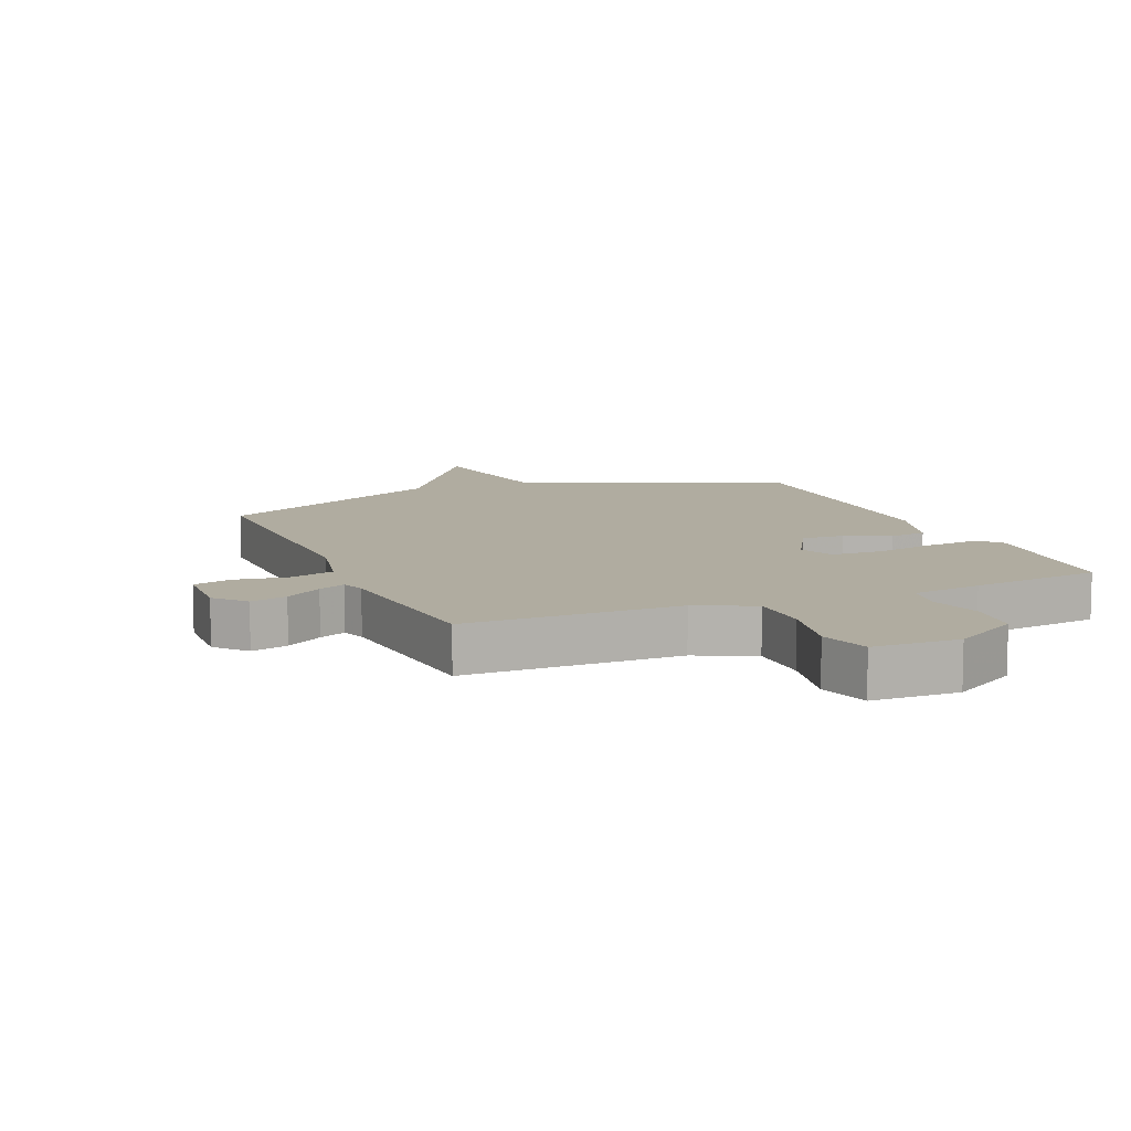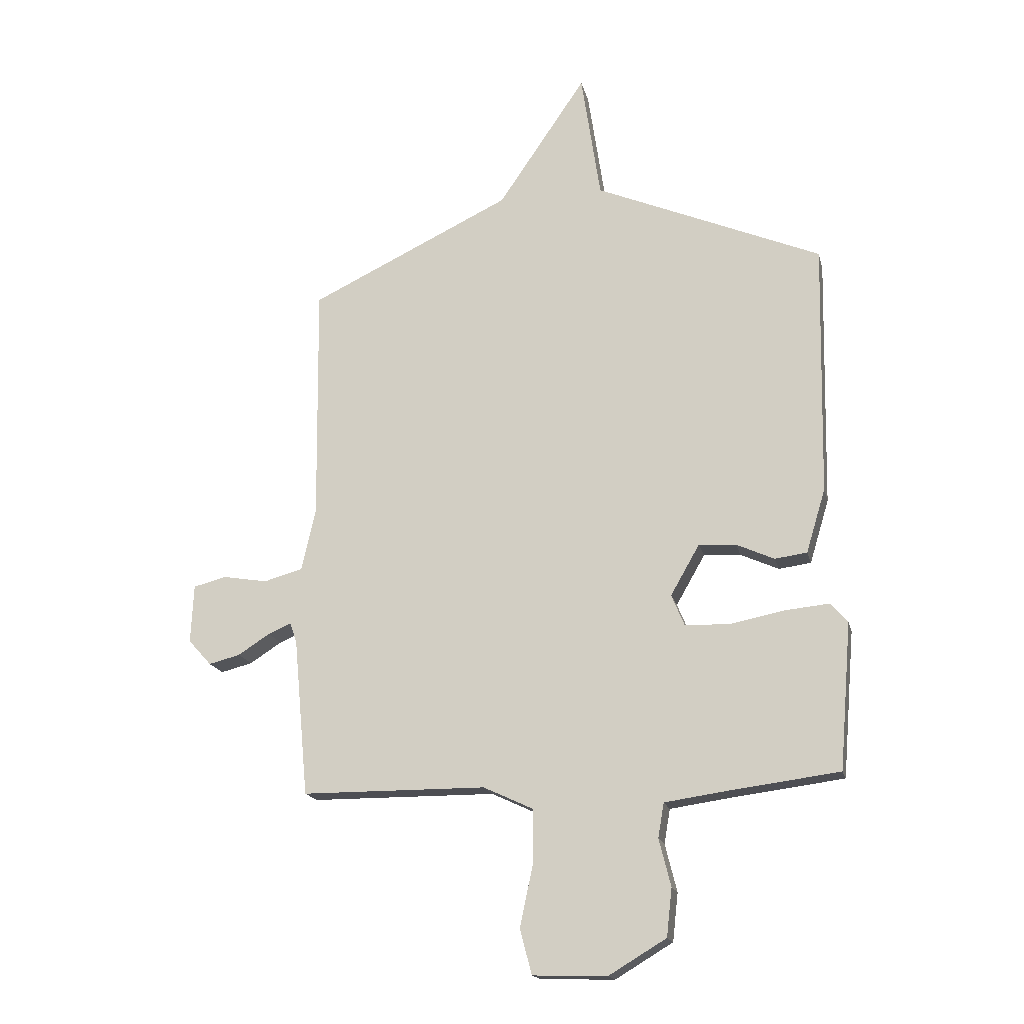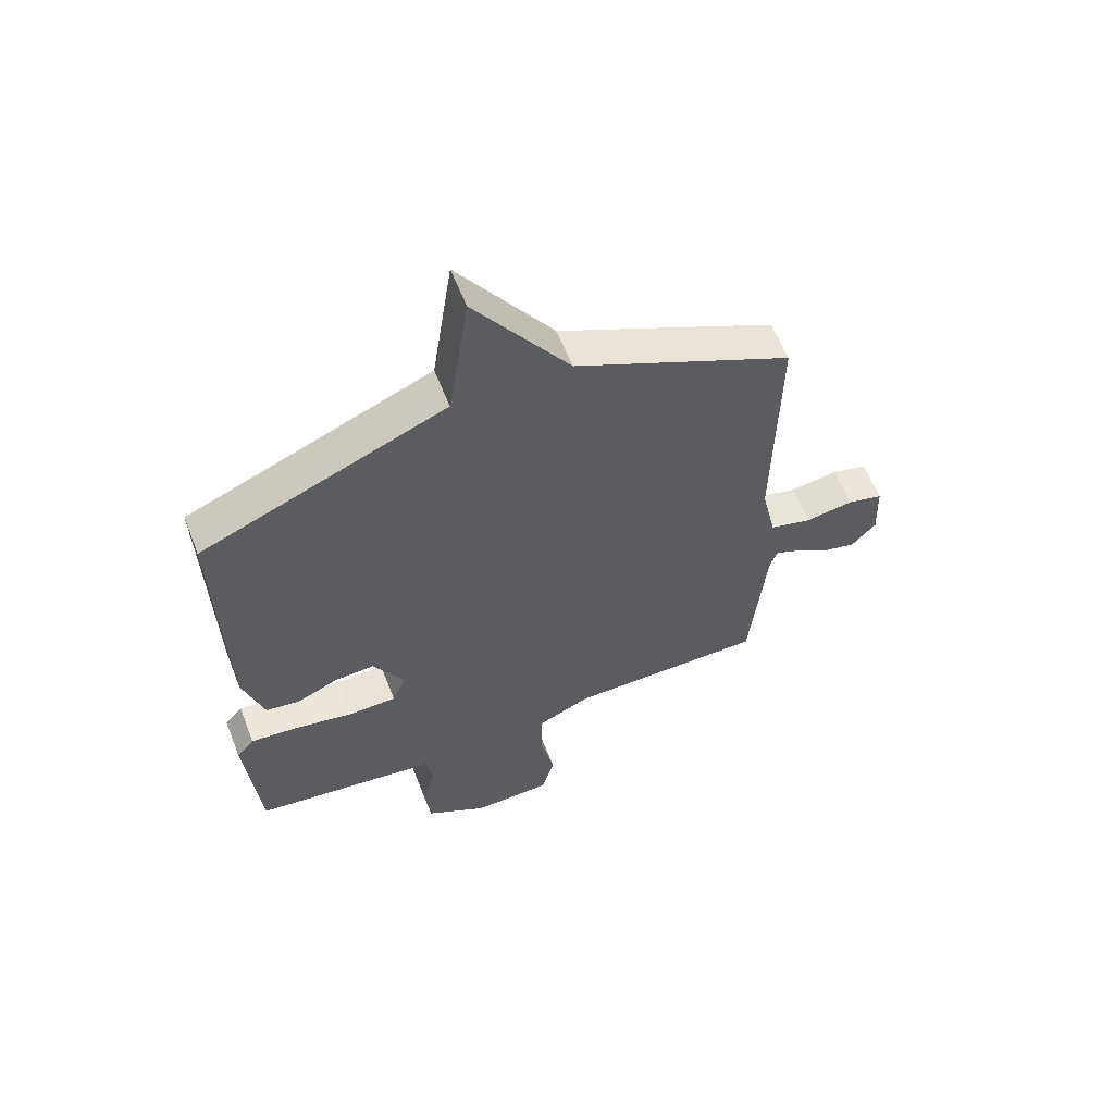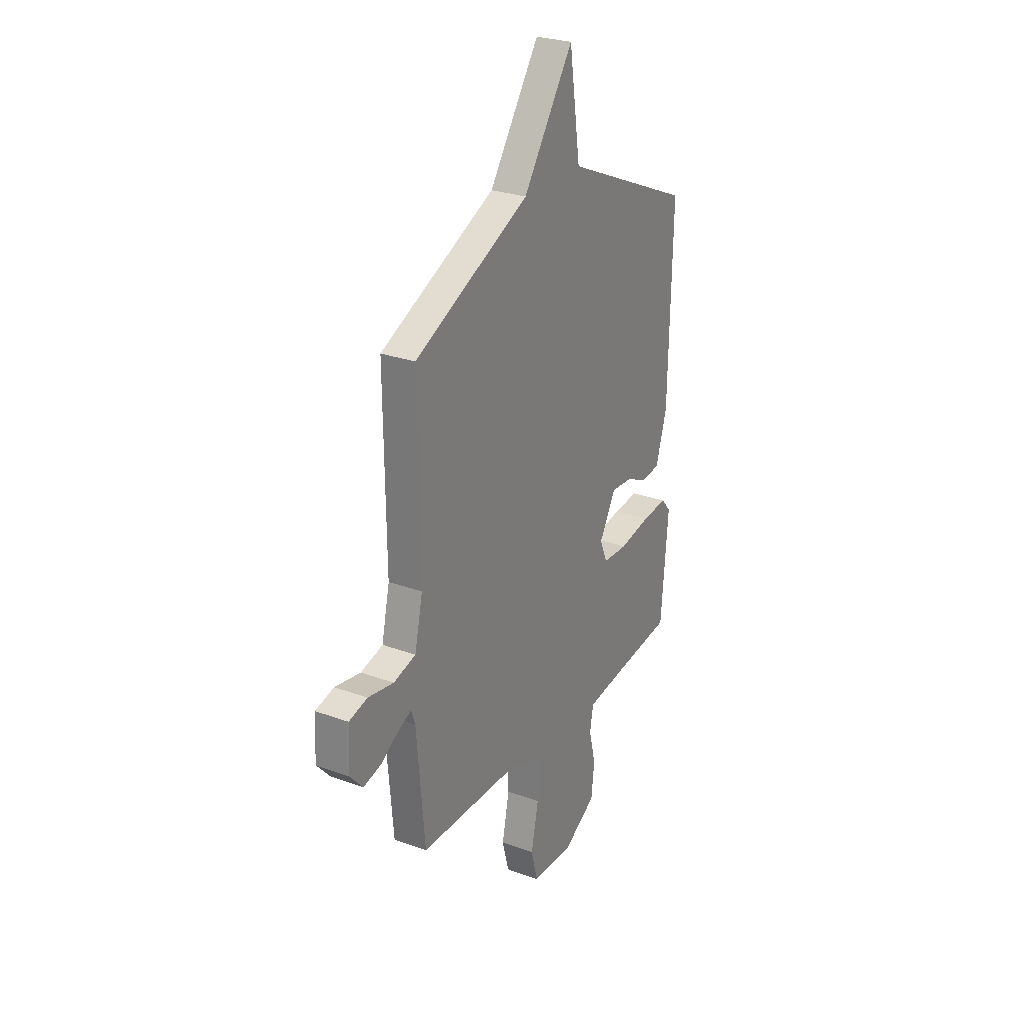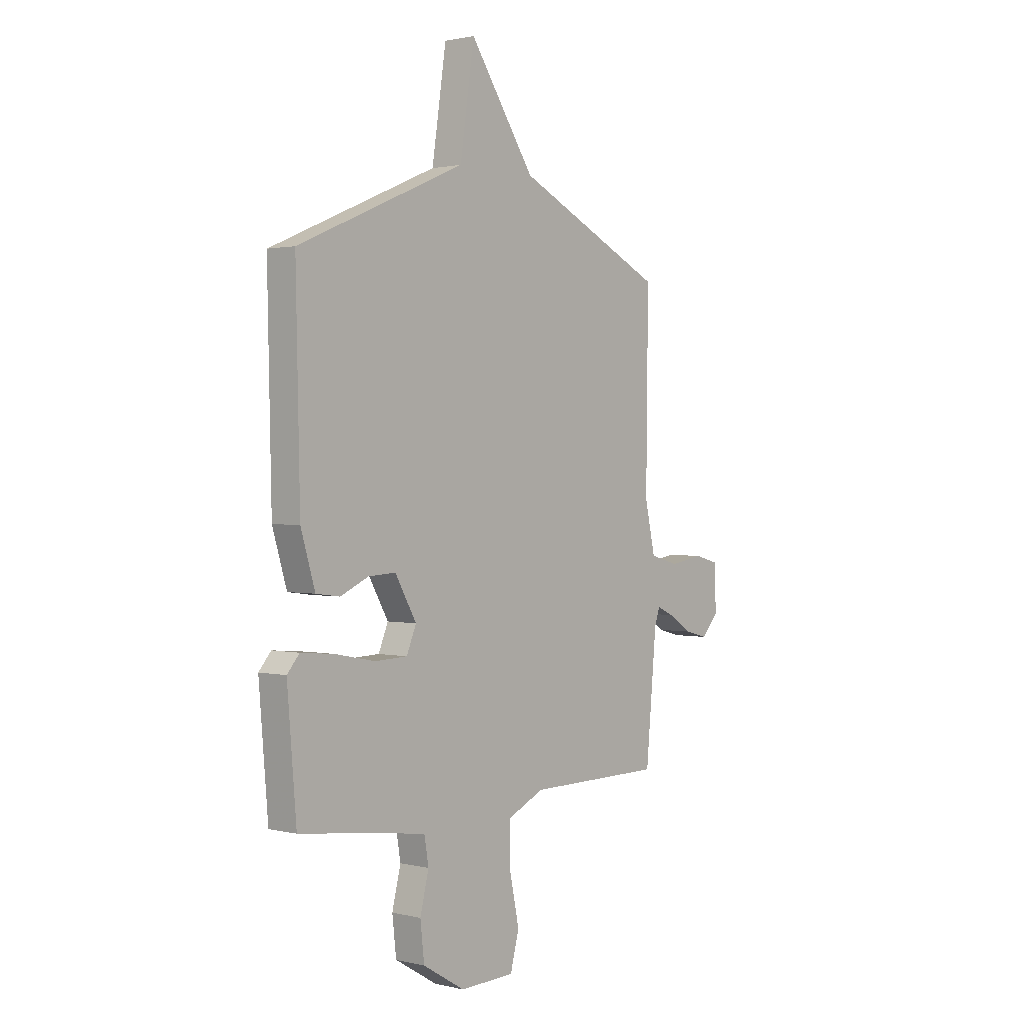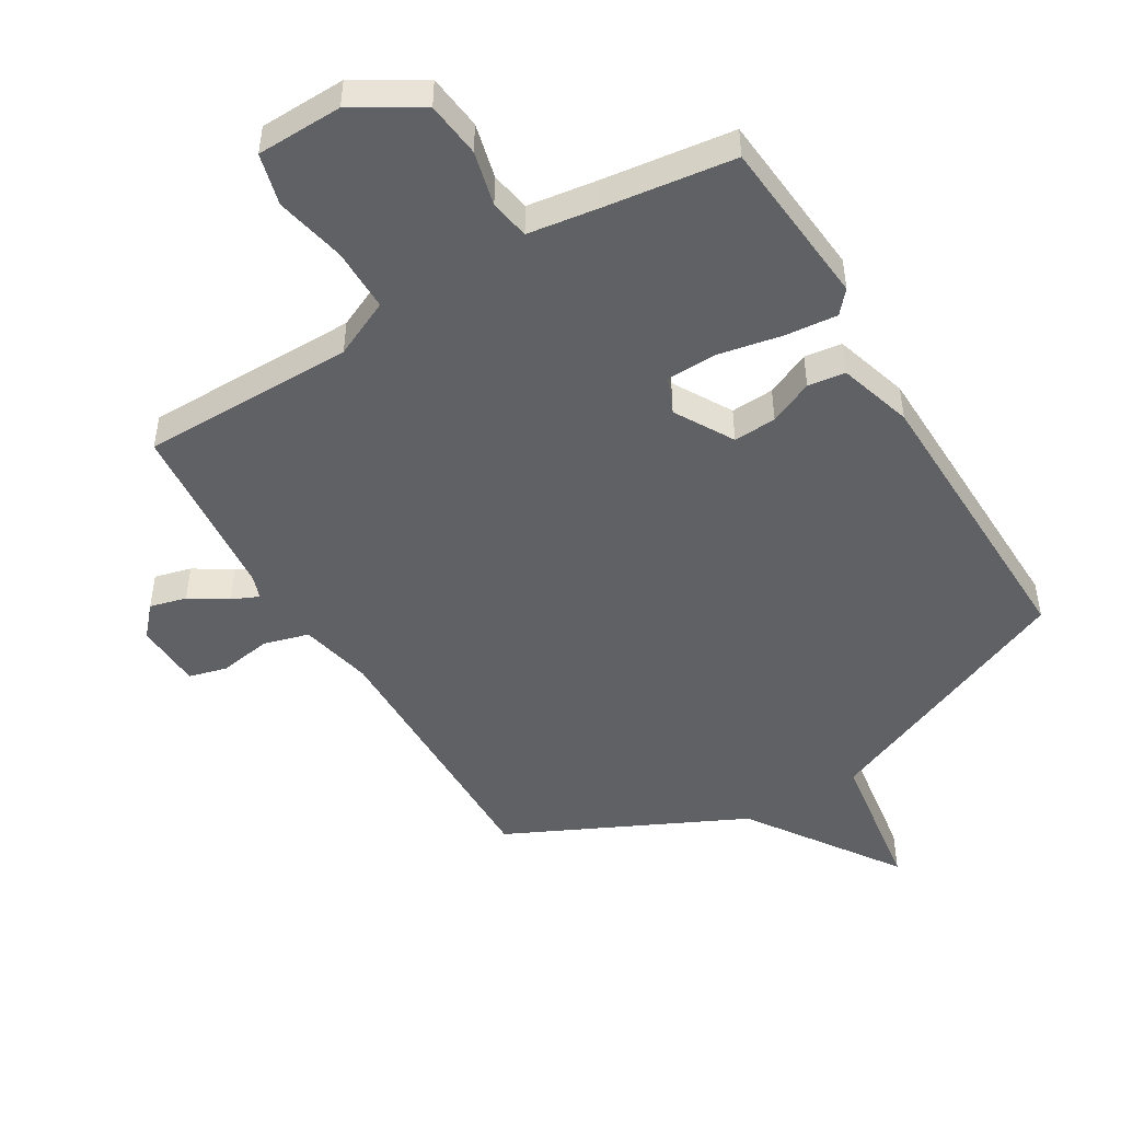
<metadata>
{"format":"obj","ext":"obj","renderer":"f3d","projection":"perspective","resolution":1024,"background":"white","views":[{"elev":10.0,"azim":157.1,"up":"+Y"},{"elev":-17.4,"azim":-167.0,"up":"+Z"},{"elev":60.6,"azim":-21.4,"up":"+Z"},{"elev":26.8,"azim":119.7,"up":"+Z"},{"elev":1.5,"azim":-49.8,"up":"+Z"},{"elev":-48.2,"azim":-149.1,"up":"+Y"}]}
</metadata>
<code>
v 0.5 0.07 -0.5
v 0.156 0.07 -0.502
v 0.064 0.07 -0.545
v 0.064 0.07 -0.647
v 0.088 0.07 -0.761
v 0.066 0.07 -0.844
v -0.072 0.07 -0.848
v -0.179 0.07 -0.784
v -0.189 0.07 -0.695
v -0.167 0.07 -0.607
v -0.178 0.07 -0.543
v -0.29 0.07 -0.527
v -0.5 0.07 -0.5
v -0.523 0.07 -0.227
v -0.492 0.07 -0.191
v -0.408 0.07 -0.199
v -0.306 0.07 -0.219
v -0.224 0.07 -0.216
v -0.2 0.07 -0.158
v -0.254 0.07 -0.064
v -0.323 0.07 -0.068
v -0.394 0.07 -0.1
v -0.454 0.07 -0.092
v -0.49 0.07 0.027
v -0.5 0.07 0.5
v -0.077 0.07 0.68
v -0.041 0.07 0.921
v 0.123 0.07 0.68
v 0.5 0.07 0.5
v 0.495 0.07 0.056
v 0.521 0.07 -0.061
v 0.594 0.07 -0.081
v 0.678 0.07 -0.067
v 0.739 0.07 -0.083
v 0.744 0.07 -0.192
v 0.701 0.07 -0.24
v 0.642 0.07 -0.225
v 0.583 0.07 -0.187
v 0.54 0.07 -0.168
v 0.527 0.07 -0.206
v 0.5 0 -0.5
v 0.156 0 -0.502
v 0.064 0 -0.545
v 0.064 0 -0.647
v 0.088 0 -0.761
v 0.066 0 -0.844
v -0.072 0 -0.848
v -0.179 0 -0.784
v -0.189 0 -0.695
v -0.167 0 -0.607
v -0.178 0 -0.543
v -0.29 0 -0.527
v -0.5 0 -0.5
v -0.523 0 -0.227
v -0.492 0 -0.191
v -0.408 0 -0.199
v -0.306 0 -0.219
v -0.224 0 -0.216
v -0.2 0 -0.158
v -0.254 0 -0.064
v -0.323 0 -0.068
v -0.394 0 -0.1
v -0.454 0 -0.092
v -0.49 0 0.027
v -0.5 0 0.5
v -0.077 0 0.68
v -0.041 0 0.921
v 0.123 0 0.68
v 0.5 0 0.5
v 0.495 0 0.056
v 0.521 0 -0.061
v 0.594 0 -0.081
v 0.678 0 -0.067
v 0.739 0 -0.083
v 0.744 0 -0.192
v 0.701 0 -0.24
v 0.642 0 -0.225
v 0.583 0 -0.187
v 0.54 0 -0.168
v 0.527 0 -0.206
f 36 37 38
f 35 36 38
f 34 35 38
f 33 34 38
f 32 33 38
f 31 32 38 39
f 30 31 39 40
f 28 29 30
f 40 1 2
f 30 40 2
f 28 30 2
f 27 28 2
f 26 27 2
f 24 25 26
f 23 24 26
f 22 23 26
f 21 22 26
f 15 16 17
f 14 15 17
f 13 14 17
f 12 13 17
f 11 12 17 18
f 10 11 18 19
f 8 9 10
f 7 8 10
f 6 7 10
f 5 6 10
f 4 5 10
f 3 4 10 19
f 3 19 20
f 2 3 20
f 26 2 20
f 20 21 26
f 78 77 76
f 78 76 75
f 78 75 74
f 78 74 73
f 78 73 72
f 79 78 72 71
f 80 79 71 70
f 70 69 68
f 42 41 80
f 42 80 70
f 42 70 68
f 42 68 67
f 42 67 66
f 66 65 64
f 66 64 63
f 66 63 62
f 66 62 61
f 57 56 55
f 57 55 54
f 57 54 53
f 57 53 52
f 58 57 52 51
f 59 58 51 50
f 50 49 48
f 50 48 47
f 50 47 46
f 50 46 45
f 50 45 44
f 59 50 44 43
f 60 59 43
f 60 43 42
f 60 42 66
f 66 61 60
f 1 41 42 2
f 2 42 43 3
f 3 43 44 4
f 4 44 45 5
f 5 45 46 6
f 6 46 47 7
f 7 47 48 8
f 8 48 49 9
f 9 49 50 10
f 10 50 51 11
f 11 51 52 12
f 12 52 53 13
f 13 53 54 14
f 14 54 55 15
f 15 55 56 16
f 16 56 57 17
f 17 57 58 18
f 18 58 59 19
f 19 59 60 20
f 20 60 61 21
f 21 61 62 22
f 22 62 63 23
f 23 63 64 24
f 24 64 65 25
f 25 65 66 26
f 26 66 67 27
f 27 67 68 28
f 28 68 69 29
f 29 69 70 30
f 30 70 71 31
f 31 71 72 32
f 32 72 73 33
f 33 73 74 34
f 34 74 75 35
f 35 75 76 36
f 36 76 77 37
f 37 77 78 38
f 38 78 79 39
f 39 79 80 40
f 40 80 41 1

</code>
